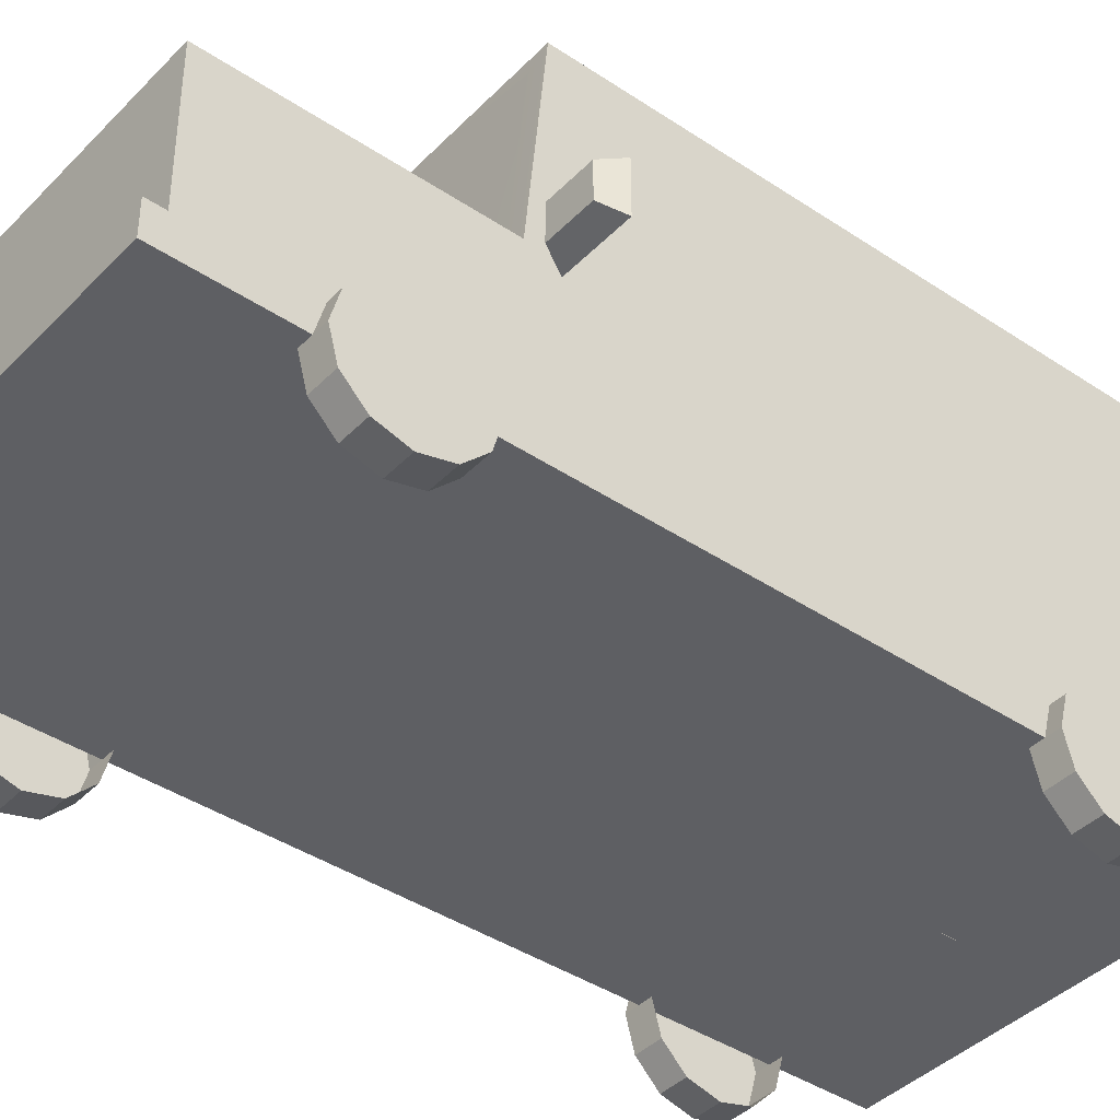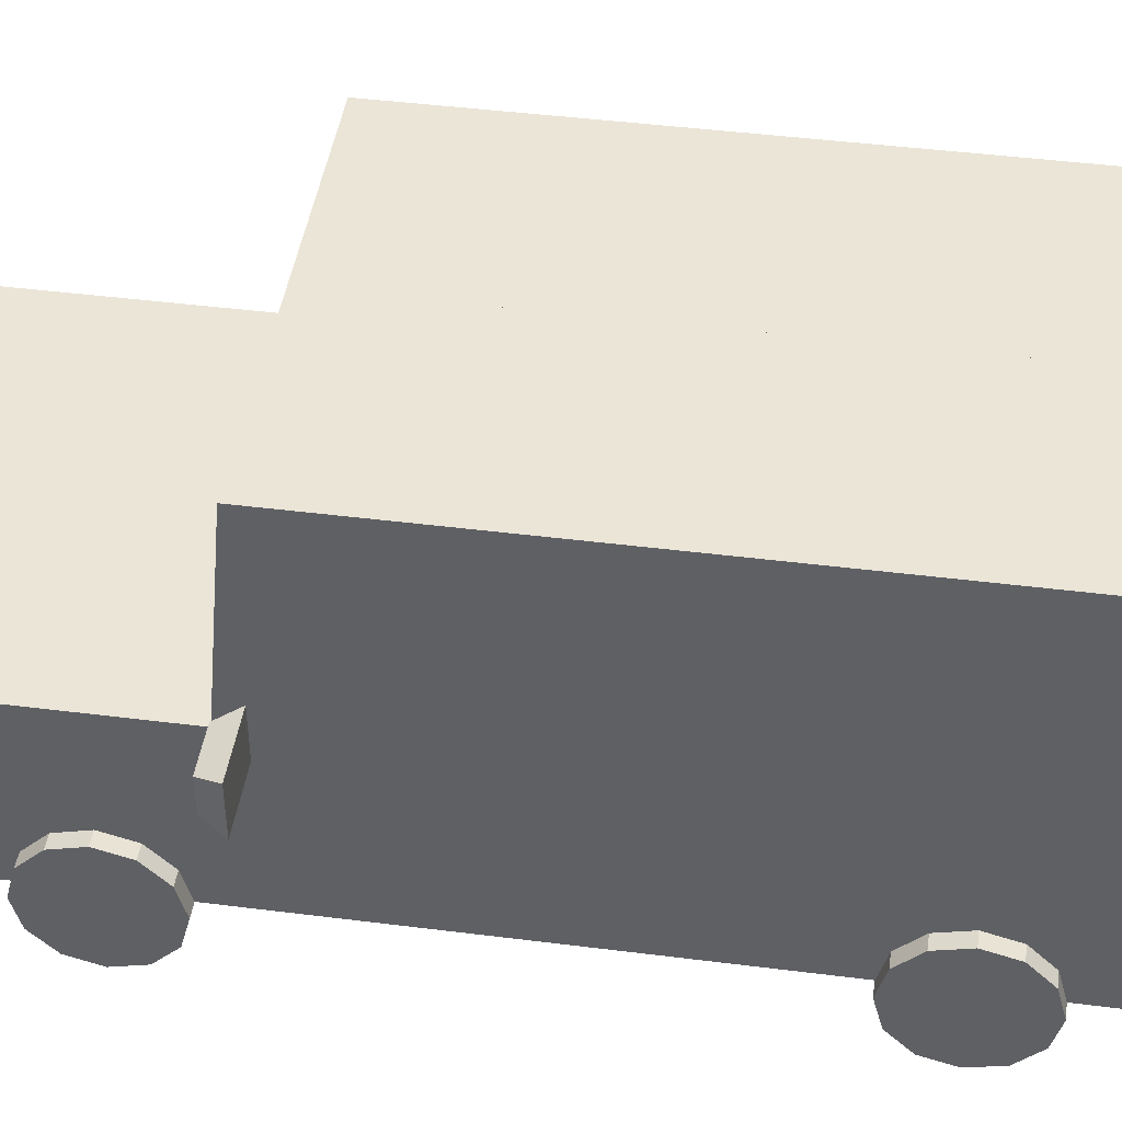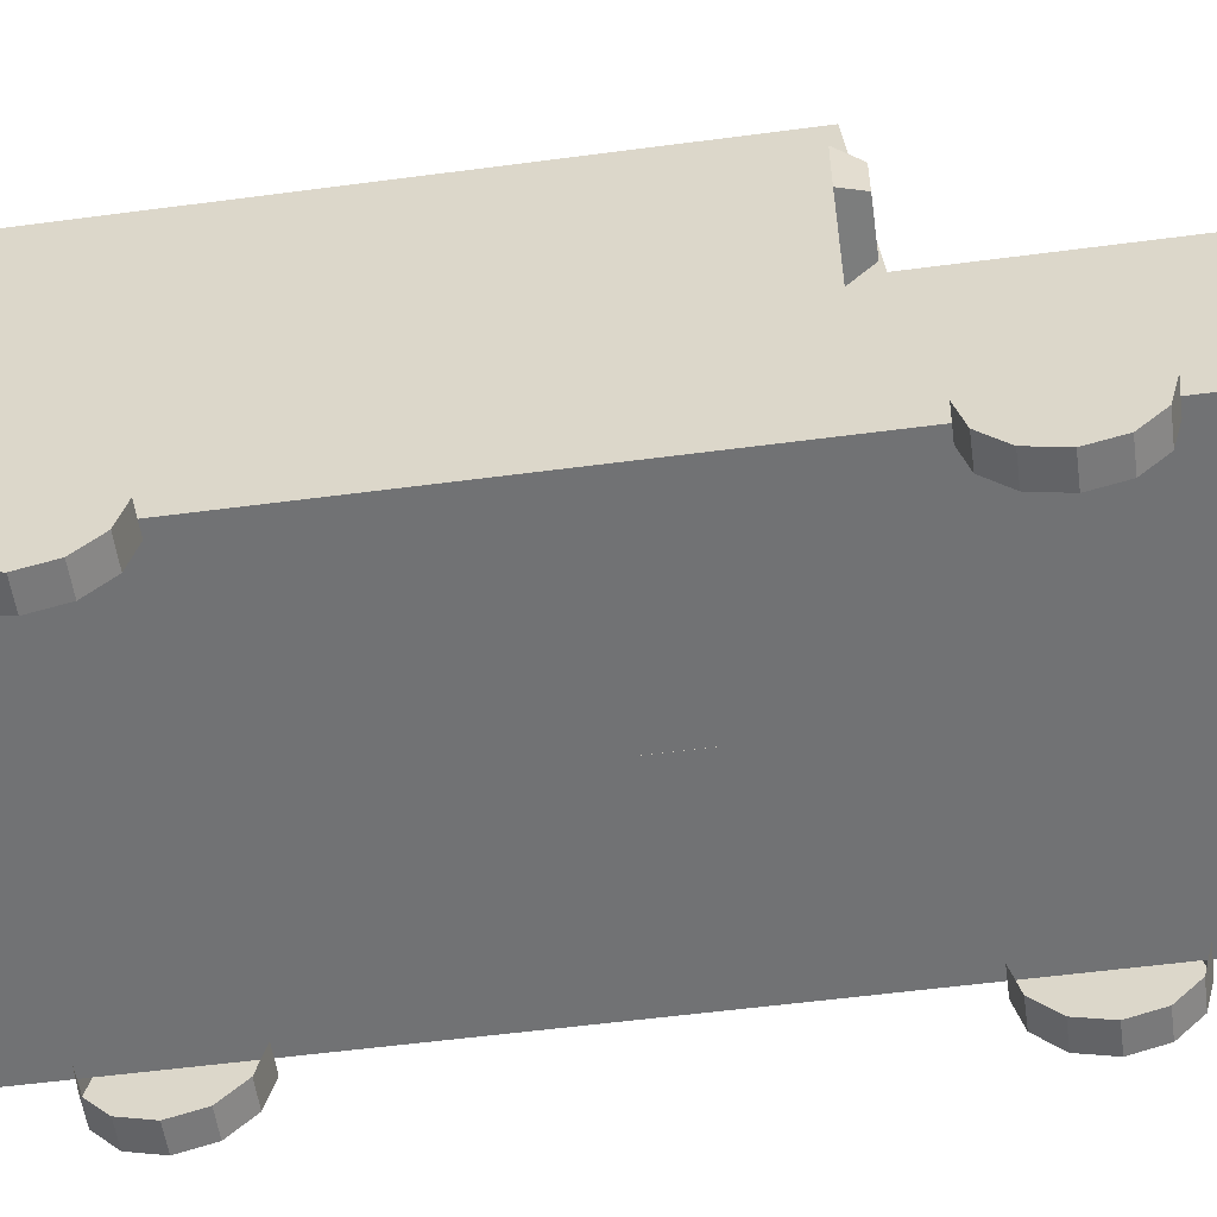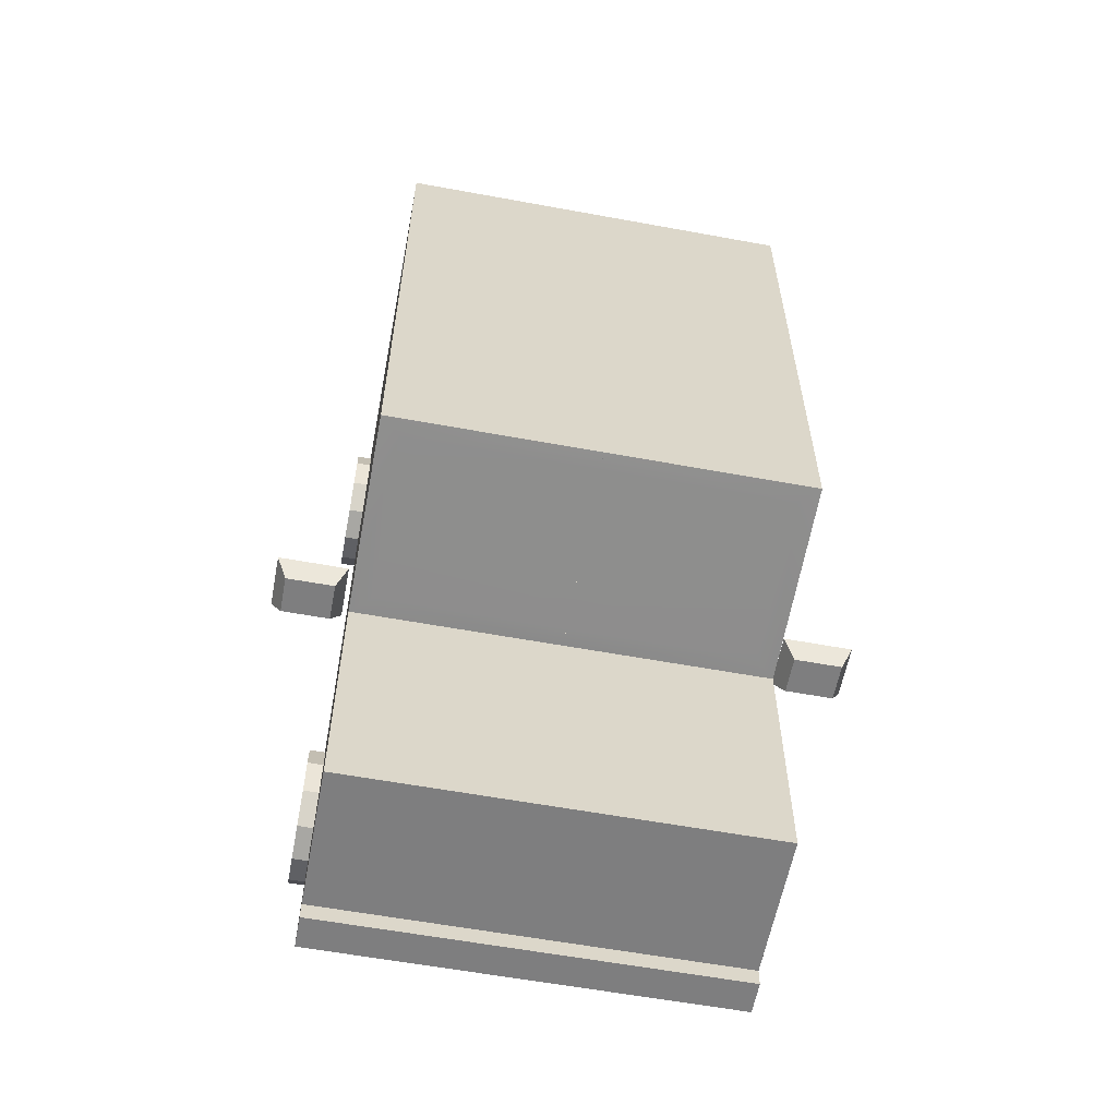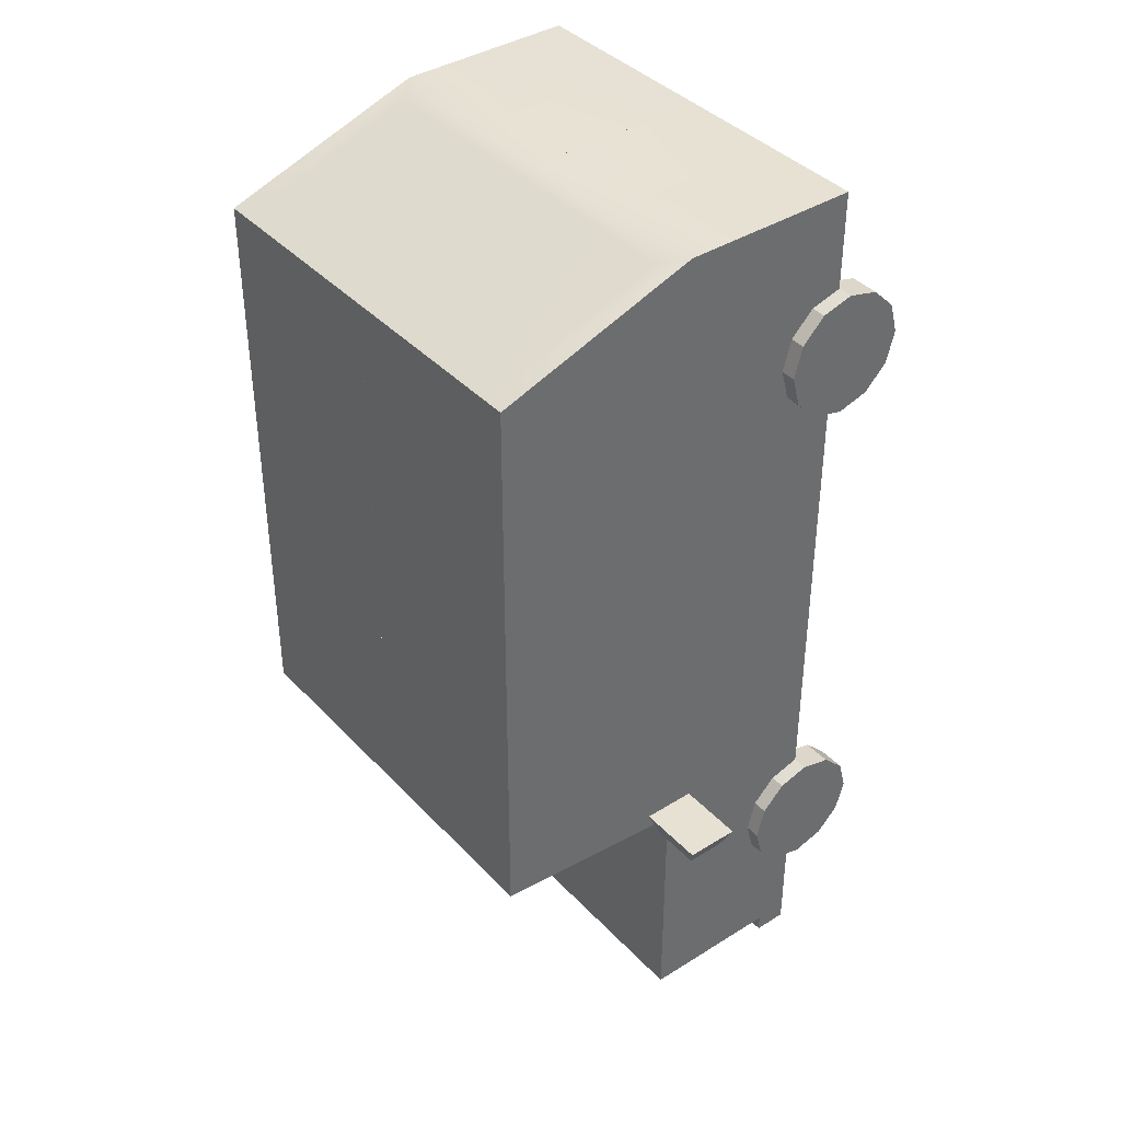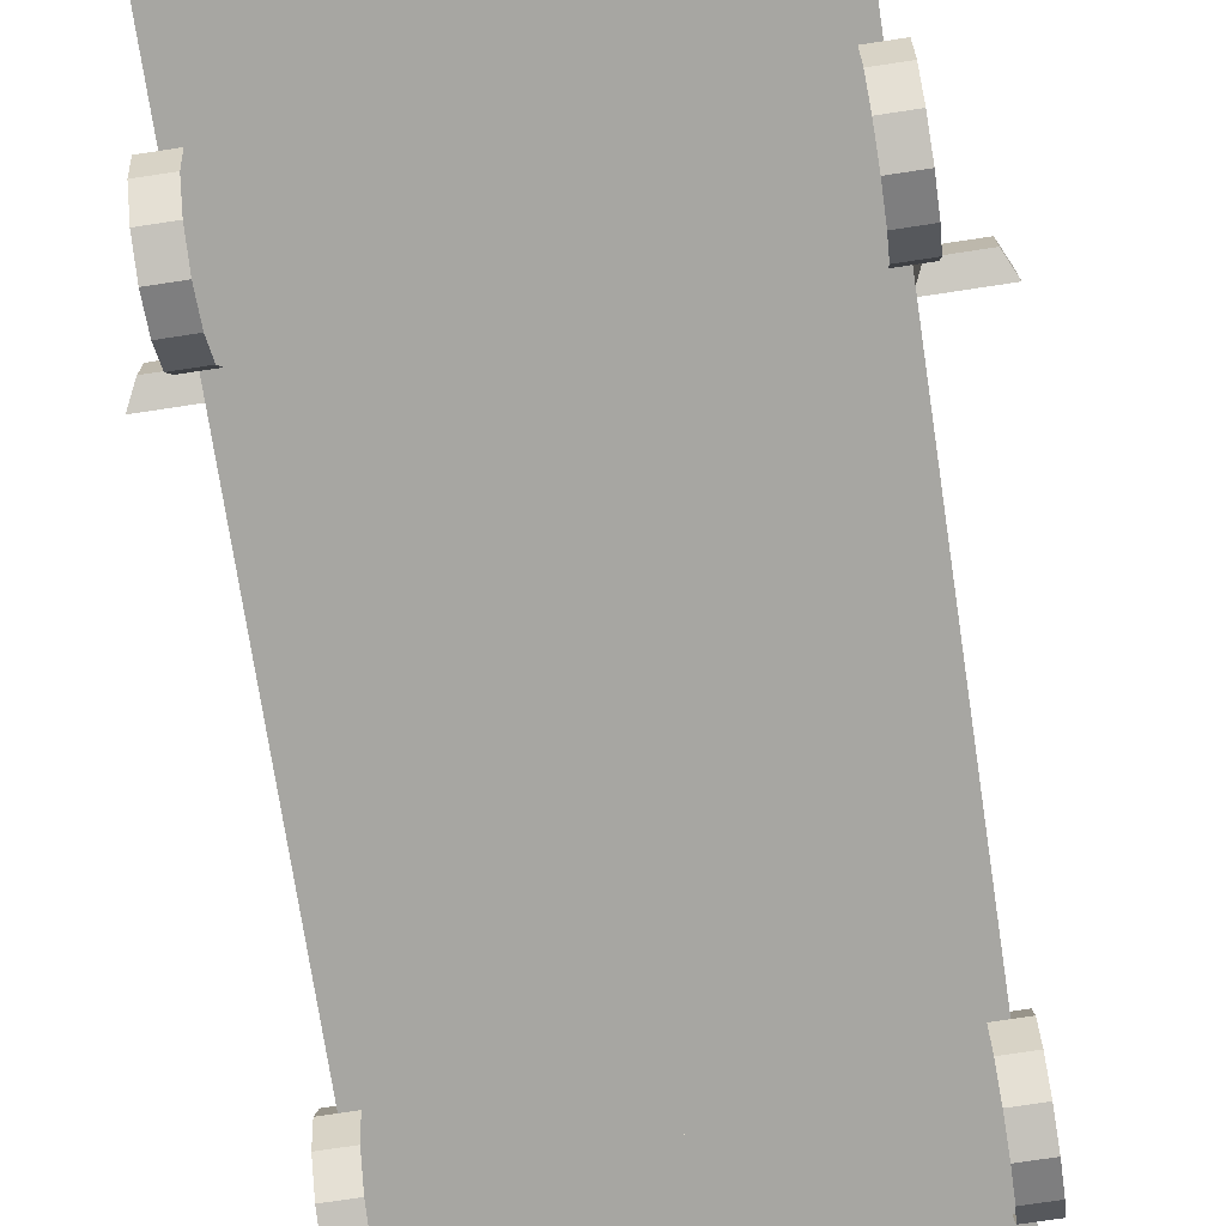
<metadata>
{"format":"obj","ext":"obj","renderer":"f3d","projection":"perspective","resolution":1024,"background":"white","views":[{"elev":-40.7,"azim":-129.3,"up":"+Y"},{"elev":44.4,"azim":-81.6,"up":"+Y"},{"elev":-55.6,"azim":97.9,"up":"+Y"},{"elev":-59.4,"azim":169.3,"up":"+Z"},{"elev":39.4,"azim":-128.0,"up":"+Z"},{"elev":-74.0,"azim":-171.4,"up":"+Y"}]}
</metadata>
<code>
v 1.58 1.554 -0.9712
v 1.197 1.554 -0.9712
v 1.256 1.509 -1.095
v 1.522 1.509 -1.095
v 1.256 1.3 -1.095
v 1.522 1.3 -1.095
v 1.197 1.255 -0.9712
v 1.58 1.255 -0.9712
v -0.001703 2.52 -1.012
v -0.001703 0.364 -1.119
v -0.001703 0.5543 -2.662
v -0.001703 0.364 -2.662
v -0.001703 1.483 -1.112
v -0.001703 2.425 -1.023
v -0.001703 0.364 -2.562
v -0.001703 1.38 -2.562
v -0.001703 1.38 -1.119
v -0.001703 0.5543 -2.562
v 1.164 0.364 -1.119
v 1.164 2.52 -1.012
v 1.164 0.364 -2.662
v 1.164 0.5543 -2.662
v 1.164 1.461 0.1673
v 1.164 2.369 0.1753
v 1.164 2.369 -0.8872
v 1.164 1.461 -0.967
v 1.053 1.483 -1.112
v 1.053 2.425 -1.023
v 1.164 0.364 -2.562
v 1.164 1.38 -2.562
v 1.164 1.38 -1.119
v 1.164 0.5543 -2.562
v 1.164 1.461 0.3612
v 1.164 2.369 0.3539
v -0.001703 2.52 2.268
v 1.164 2.52 2.268
v 1.164 1.38 2.66
v -0.001703 0.364 2.659
v 1.164 0.364 2.659
v 1.164 0.5491 2.659
v -0.001703 1.381 2.662
v -0.001703 0.5496 2.659
v 1.164 2.382 2.169
v 1.164 1.461 2.46
v 1.164 0.5497 2.478
v 1.164 0.364 2.478
v -0.001718 2.392 2.312
v -0.001718 1.508 2.618
v 1.034 1.507 2.616
v 1.034 2.392 2.312
v 1.164 1.098 -2.562
v 1.164 1.098 2.659
v 1.164 1.098 2.467
v 1.164 0.7696 2.659
v 1.164 0.7696 -2.562
v 1.164 0.7696 2.474
v -0.001703 0.364 -2.162
v -0.001703 1.38 -2.162
v 1.164 0.364 -2.162
v 1.164 1.38 -2.162
v 1.164 0.5557 -2.162
v 1.164 1.098 -2.162
v 1.164 0.7696 -2.162
v 0.7224 0.364 -1.119
v 0.7224 0.5543 -2.662
v 0.7224 0.364 -2.662
v 0.7224 0.364 -2.562
v 0.7224 0.5543 -2.562
v 0.7224 0.364 2.659
v 0.7224 0.5493 2.659
v 0.7224 0.364 2.547
v 0.7224 1.098 -2.562
v 0.7224 1.098 2.66
v 0.7224 0.7696 -2.562
v 0.7224 0.7696 2.659
v 0.7224 0.364 -2.162
v 1.082 0.6767 -1.803
v 1.082 0.5443 -1.935
v 1.25 0.5443 -1.935
v 1.25 0.6767 -1.803
v 1.082 0.3635 -1.984
v 1.25 0.3635 -1.984
v 1.082 0.1827 -1.935
v 1.25 0.1827 -1.935
v 1.082 0.05029 -1.803
v 1.25 0.05029 -1.803
v 1.082 0.001842 -1.622
v 1.25 0.001842 -1.622
v 1.082 0.05029 -1.441
v 1.25 0.05029 -1.441
v 1.082 0.1827 -1.309
v 1.25 0.1827 -1.309
v 1.082 0.3635 -1.261
v 1.25 0.3635 -1.261
v 1.082 0.5443 -1.309
v 1.25 0.5443 -1.309
v 1.082 0.6767 -1.441
v 1.25 0.6767 -1.441
v 1.082 0.7251 -1.622
v 1.25 0.7251 -1.622
v 1.25 0.3635 -1.622
v 1.082 0.6767 1.553
v 1.082 0.5443 1.421
v 1.25 0.5443 1.421
v 1.25 0.6767 1.553
v 1.082 0.3635 1.373
v 1.25 0.3635 1.373
v 1.082 0.1827 1.421
v 1.25 0.1827 1.421
v 1.082 0.05029 1.553
v 1.25 0.05029 1.553
v 1.082 0.001842 1.734
v 1.25 0.001842 1.734
v 1.082 0.05029 1.915
v 1.25 0.05029 1.915
v 1.082 0.1827 2.047
v 1.25 0.1827 2.047
v 1.082 0.3635 2.096
v 1.25 0.3635 2.096
v 1.082 0.5443 2.047
v 1.25 0.5443 2.047
v 1.082 0.6767 1.915
v 1.25 0.6767 1.915
v 1.082 0.7251 1.734
v 1.25 0.7251 1.734
v 1.25 0.3635 1.734
v -1.58 1.554 -0.9712
v -1.197 1.554 -0.9712
v -1.256 1.509 -1.095
v -1.522 1.509 -1.095
v -1.256 1.3 -1.095
v -1.522 1.3 -1.095
v -1.197 1.255 -0.9712
v -1.58 1.255 -0.9712
v -0.001739 2.52 -1.012
v -0.001739 0.364 -1.119
v -0.001739 0.5543 -2.662
v -0.001739 0.364 -2.662
v -0.001739 1.483 -1.112
v -0.001739 2.425 -1.023
v -0.001739 0.364 -2.562
v -0.001739 1.38 -2.562
v -0.001739 1.38 -1.119
v -0.001739 0.5543 -2.562
v -1.164 0.364 -1.119
v -1.164 2.52 -1.012
v -1.164 0.364 -2.662
v -1.164 0.5543 -2.662
v -1.164 1.461 0.1673
v -1.164 2.369 0.1753
v -1.164 2.369 -0.8872
v -1.164 1.461 -0.967
v -1.053 1.483 -1.112
v -1.053 2.425 -1.023
v -1.164 0.364 -2.562
v -1.164 1.38 -2.562
v -1.164 1.38 -1.119
v -1.164 0.5543 -2.562
v -1.164 1.461 0.3612
v -1.164 2.369 0.3539
v -0.001739 2.52 2.268
v -1.164 2.52 2.268
v -1.164 1.38 2.66
v -0.001739 0.364 2.659
v -1.164 0.364 2.659
v -1.164 0.5491 2.659
v -0.001739 1.381 2.662
v -0.001739 0.5496 2.659
v -1.164 2.382 2.169
v -1.164 1.461 2.46
v -1.164 0.5497 2.478
v -1.164 0.364 2.478
v -1.034 1.507 2.616
v -1.034 2.392 2.312
v -1.164 1.098 -2.562
v -1.164 1.098 2.659
v -1.164 1.098 2.467
v -1.164 0.7696 2.659
v -1.164 0.7696 -2.562
v -1.164 0.7696 2.474
v -0.001739 0.364 -2.162
v -0.001739 1.38 -2.162
v -1.164 0.364 -2.162
v -1.164 1.38 -2.162
v -1.164 0.5557 -2.162
v -1.164 1.098 -2.162
v -1.164 0.7696 -2.162
v -0.7224 0.364 -1.119
v -0.7224 0.5543 -2.662
v -0.7224 0.364 -2.662
v -0.7224 0.364 -2.562
v -0.7224 0.5543 -2.562
v -0.7224 0.364 2.659
v -0.7224 0.5493 2.659
v -0.7224 0.364 2.547
v -0.7224 1.098 -2.562
v -0.7224 1.098 2.66
v -0.7224 0.7696 -2.562
v -0.7224 0.7696 2.659
v -0.7224 0.364 -2.162
v -1.082 0.6767 -1.803
v -1.082 0.5443 -1.935
v -1.25 0.5443 -1.935
v -1.25 0.6767 -1.803
v -1.082 0.3635 -1.984
v -1.25 0.3635 -1.984
v -1.082 0.1827 -1.935
v -1.25 0.1827 -1.935
v -1.082 0.05029 -1.803
v -1.25 0.05029 -1.803
v -1.082 0.001842 -1.622
v -1.25 0.001842 -1.622
v -1.082 0.05029 -1.441
v -1.25 0.05029 -1.441
v -1.082 0.1827 -1.309
v -1.25 0.1827 -1.309
v -1.082 0.3635 -1.261
v -1.25 0.3635 -1.261
v -1.082 0.5443 -1.309
v -1.25 0.5443 -1.309
v -1.082 0.6767 -1.441
v -1.25 0.6767 -1.441
v -1.082 0.7251 -1.622
v -1.25 0.7251 -1.622
v -1.25 0.3635 -1.622
v -1.082 0.6767 1.553
v -1.082 0.5443 1.421
v -1.25 0.5443 1.421
v -1.25 0.6767 1.553
v -1.082 0.3635 1.373
v -1.25 0.3635 1.373
v -1.082 0.1827 1.421
v -1.25 0.1827 1.421
v -1.082 0.05029 1.553
v -1.25 0.05029 1.553
v -1.082 0.001842 1.734
v -1.25 0.001842 1.734
v -1.082 0.05029 1.915
v -1.25 0.05029 1.915
v -1.082 0.1827 2.047
v -1.25 0.1827 2.047
v -1.082 0.3635 2.096
v -1.25 0.3635 2.096
v -1.082 0.5443 2.047
v -1.25 0.5443 2.047
v -1.082 0.6767 1.915
v -1.25 0.6767 1.915
v -1.082 0.7251 1.734
v -1.25 0.7251 1.734
v -1.25 0.3635 1.734
f 1 4 3 2
f 4 6 5 3
f 6 8 7 5
f 8 1 2 7
f 2 3 5 7
f 8 6 4 1
f 21 66 65 22
f 23 26 25 24
f 28 27 13 14
f 10 57 76 64
f 16 58 60 30
f 19 59 61
f 17 13 27 31
f 28 14 9 20
f 31 27 28 20
f 26 31 20 25
f 33 23 24 34
f 33 34 43 44
f 31 62 60
f 18 74 68
f 29 21 22 32
f 32 22 65 68
f 15 12 66 67
f 20 9 35 36
f 19 45 46
f 19 46 71 64
f 42 38 69 70
f 47 48 49 50
f 41 73 37
f 34 36 43
f 36 37 44 43
f 45 40 39 46
f 44 53 33
f 33 53 19 23
f 20 24 25
f 20 36 34 24
f 37 52 53 44
f 23 19 31 26
f 38 71 69
f 49 48 41 37
f 37 36 50 49
f 47 50 36 35
f 51 62 63 55
f 51 72 30
f 52 73 75 54
f 19 53 56
f 53 52 54 56
f 55 74 72 51
f 55 63 61 32
f 54 75 70 40
f 19 56 45
f 56 54 40 45
f 59 76 67 29
f 17 31 60 58
f 61 59 29 32
f 60 62 51 30
f 63 62 31
f 61 63 31 19
f 65 66 12 11
f 64 76 59 19
f 68 74 55 32
f 68 65 11 18
f 67 66 21 29
f 64 71 38 10
f 70 69 39 40
f 37 73 52
f 69 71 46 39
f 30 72 16
f 75 73 41 42
f 72 74 18 16
f 70 75 42
f 67 76 57 15
f 77 80 79 78
f 78 79 82 81
f 81 82 84 83
f 83 84 86 85
f 85 86 88 87
f 87 88 90 89
f 89 90 92 91
f 91 92 94 93
f 93 94 96 95
f 95 96 98 97
f 97 98 100 99
f 99 100 80 77
f 80 101 79
f 79 101 82
f 82 101 84
f 84 101 86
f 86 101 88
f 88 101 90
f 90 101 92
f 92 101 94
f 94 101 96
f 96 101 98
f 98 101 100
f 100 101 80
f 102 105 104 103
f 103 104 107 106
f 106 107 109 108
f 108 109 111 110
f 110 111 113 112
f 112 113 115 114
f 114 115 117 116
f 116 117 119 118
f 118 119 121 120
f 120 121 123 122
f 122 123 125 124
f 124 125 105 102
f 105 126 104
f 104 126 107
f 107 126 109
f 109 126 111
f 111 126 113
f 113 126 115
f 115 126 117
f 117 126 119
f 119 126 121
f 121 126 123
f 123 126 125
f 125 126 105
f 127 128 129 130
f 130 129 131 132
f 132 131 133 134
f 134 133 128 127
f 128 133 131 129
f 134 127 130 132
f 147 148 189 190
f 149 150 151 152
f 154 140 139 153
f 136 188 200 181
f 142 156 184 182
f 145 185 183
f 143 157 153 139
f 154 146 135 140
f 157 146 154 153
f 152 151 146 157
f 159 160 150 149
f 159 170 169 160
f 157 184 186
f 144 192 198
f 155 158 148 147
f 158 192 189 148
f 141 191 190 138
f 146 162 161 135
f 145 172 171
f 145 188 195 172
f 168 194 193 164
f 47 174 173 48
f 167 163 197
f 160 169 162
f 162 169 170 163
f 171 172 165 166
f 170 159 177
f 159 149 145 177
f 146 151 150
f 146 150 160 162
f 163 170 177 176
f 149 152 157 145
f 164 193 195
f 173 163 167 48
f 163 173 174 162
f 47 161 162 174
f 175 179 187 186
f 175 156 196
f 176 178 199 197
f 145 180 177
f 177 180 178 176
f 179 175 196 198
f 179 158 185 187
f 178 166 194 199
f 145 171 180
f 180 171 166 178
f 183 155 191 200
f 143 182 184 157
f 185 158 155 183
f 184 156 175 186
f 187 157 186
f 185 145 157 187
f 189 137 138 190
f 188 145 183 200
f 192 158 179 198
f 192 144 137 189
f 191 155 147 190
f 188 136 164 195
f 194 166 165 193
f 163 176 197
f 193 165 172 195
f 156 142 196
f 199 168 167 197
f 196 142 144 198
f 194 168 199
f 191 141 181 200
f 201 202 203 204
f 202 205 206 203
f 205 207 208 206
f 207 209 210 208
f 209 211 212 210
f 211 213 214 212
f 213 215 216 214
f 215 217 218 216
f 217 219 220 218
f 219 221 222 220
f 221 223 224 222
f 223 201 204 224
f 204 203 225
f 203 206 225
f 206 208 225
f 208 210 225
f 210 212 225
f 212 214 225
f 214 216 225
f 216 218 225
f 218 220 225
f 220 222 225
f 222 224 225
f 224 204 225
f 226 227 228 229
f 227 230 231 228
f 230 232 233 231
f 232 234 235 233
f 234 236 237 235
f 236 238 239 237
f 238 240 241 239
f 240 242 243 241
f 242 244 245 243
f 244 246 247 245
f 246 248 249 247
f 248 226 229 249
f 229 228 250
f 228 231 250
f 231 233 250
f 233 235 250
f 235 237 250
f 237 239 250
f 239 241 250
f 241 243 250
f 243 245 250
f 245 247 250
f 247 249 250
f 249 229 250

</code>
